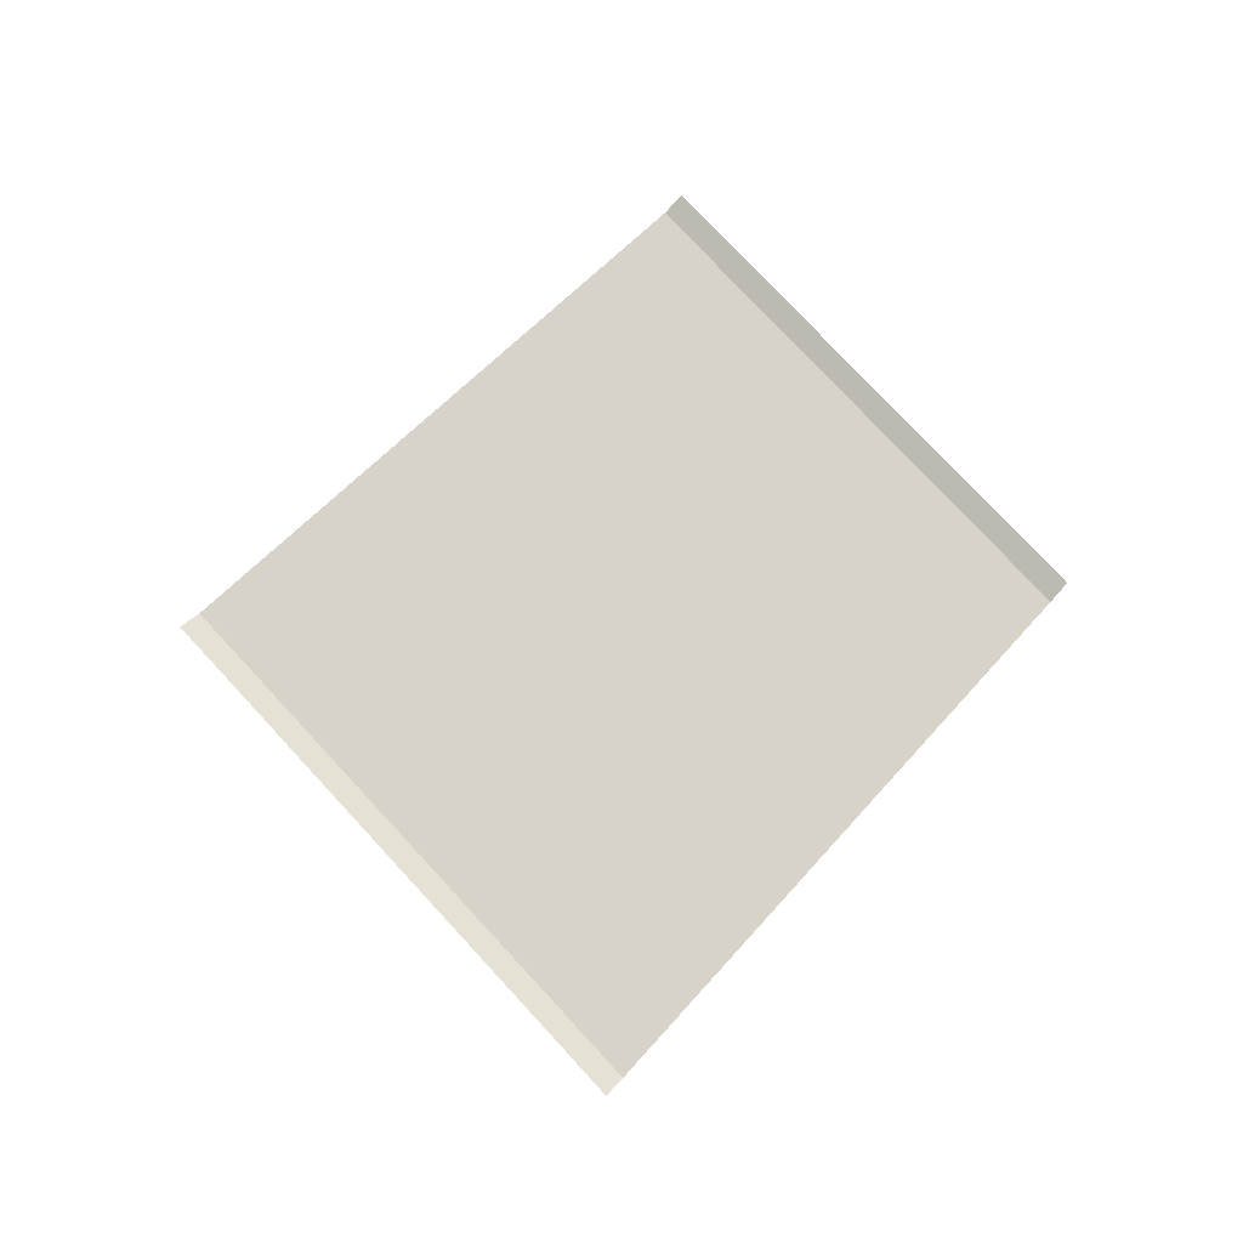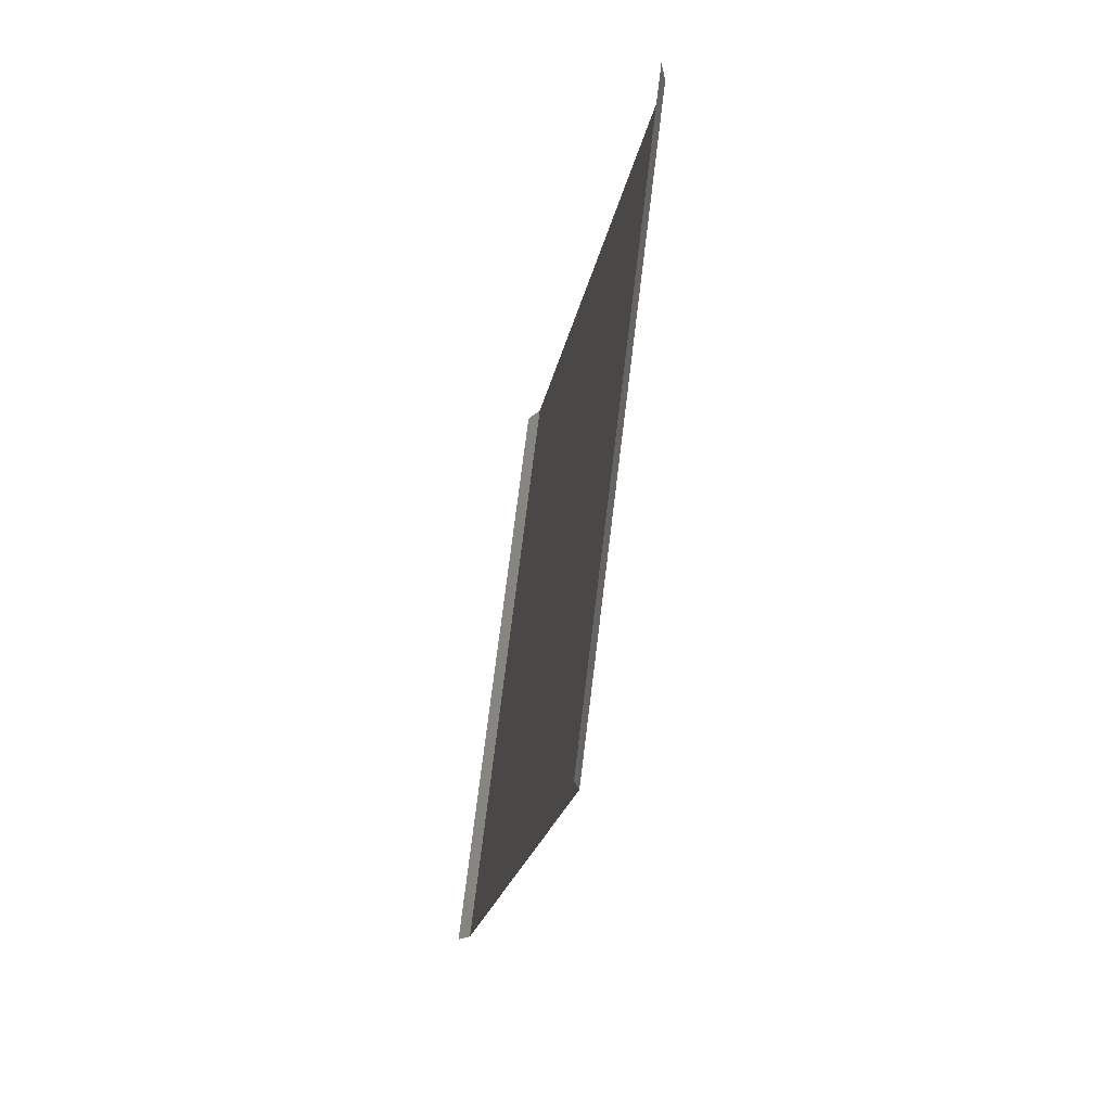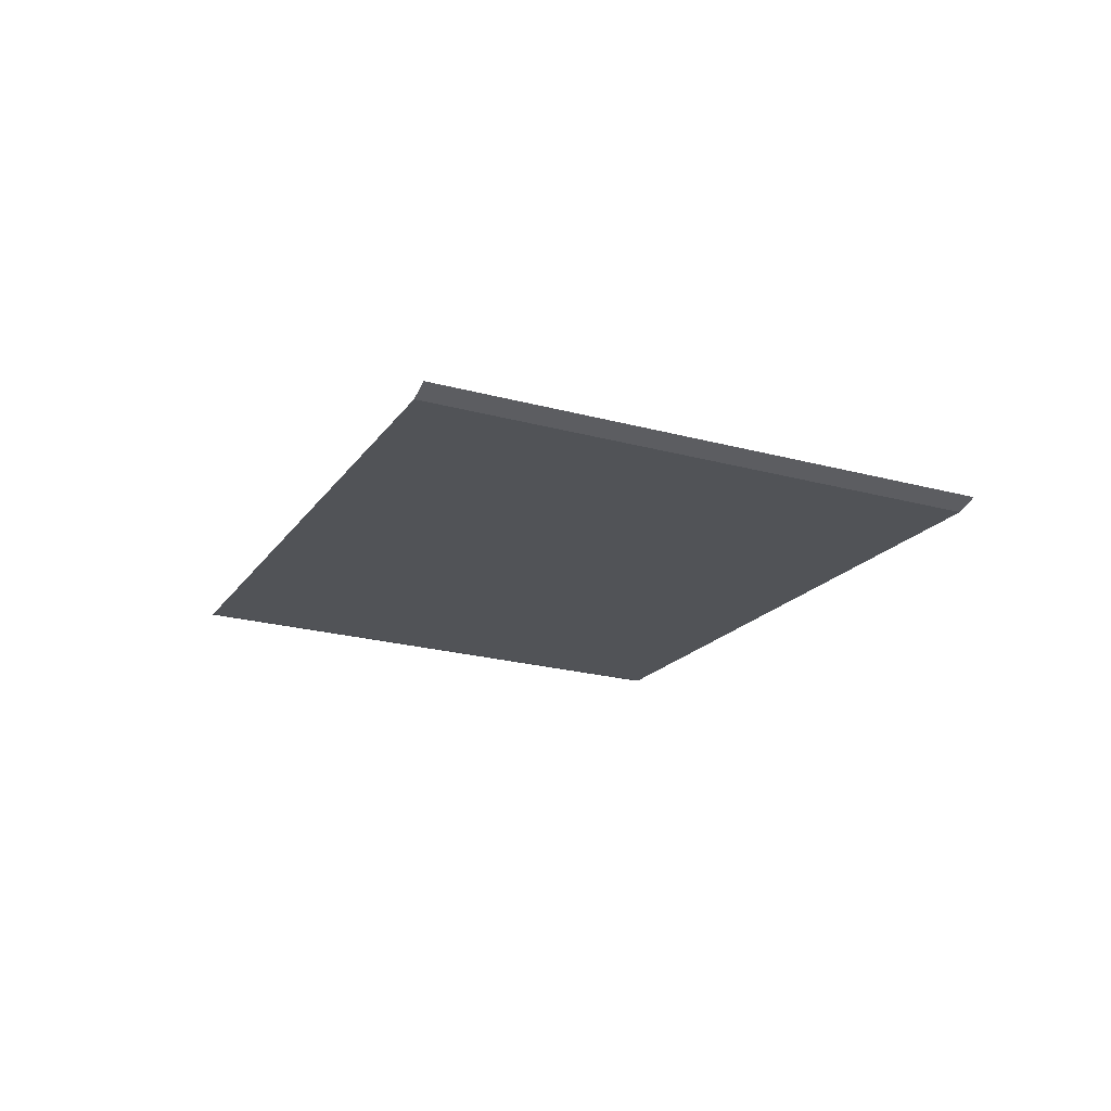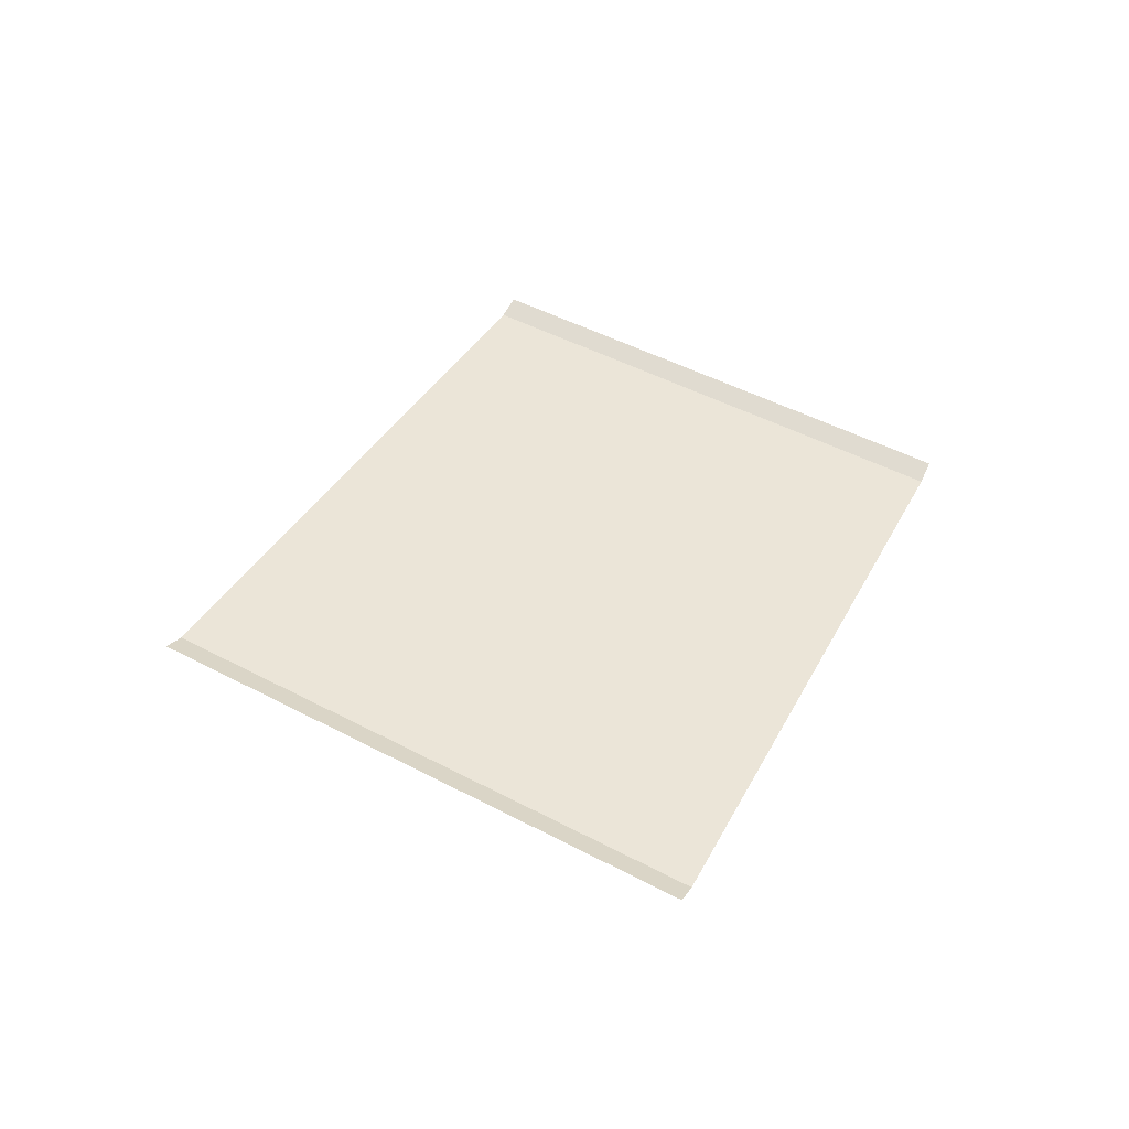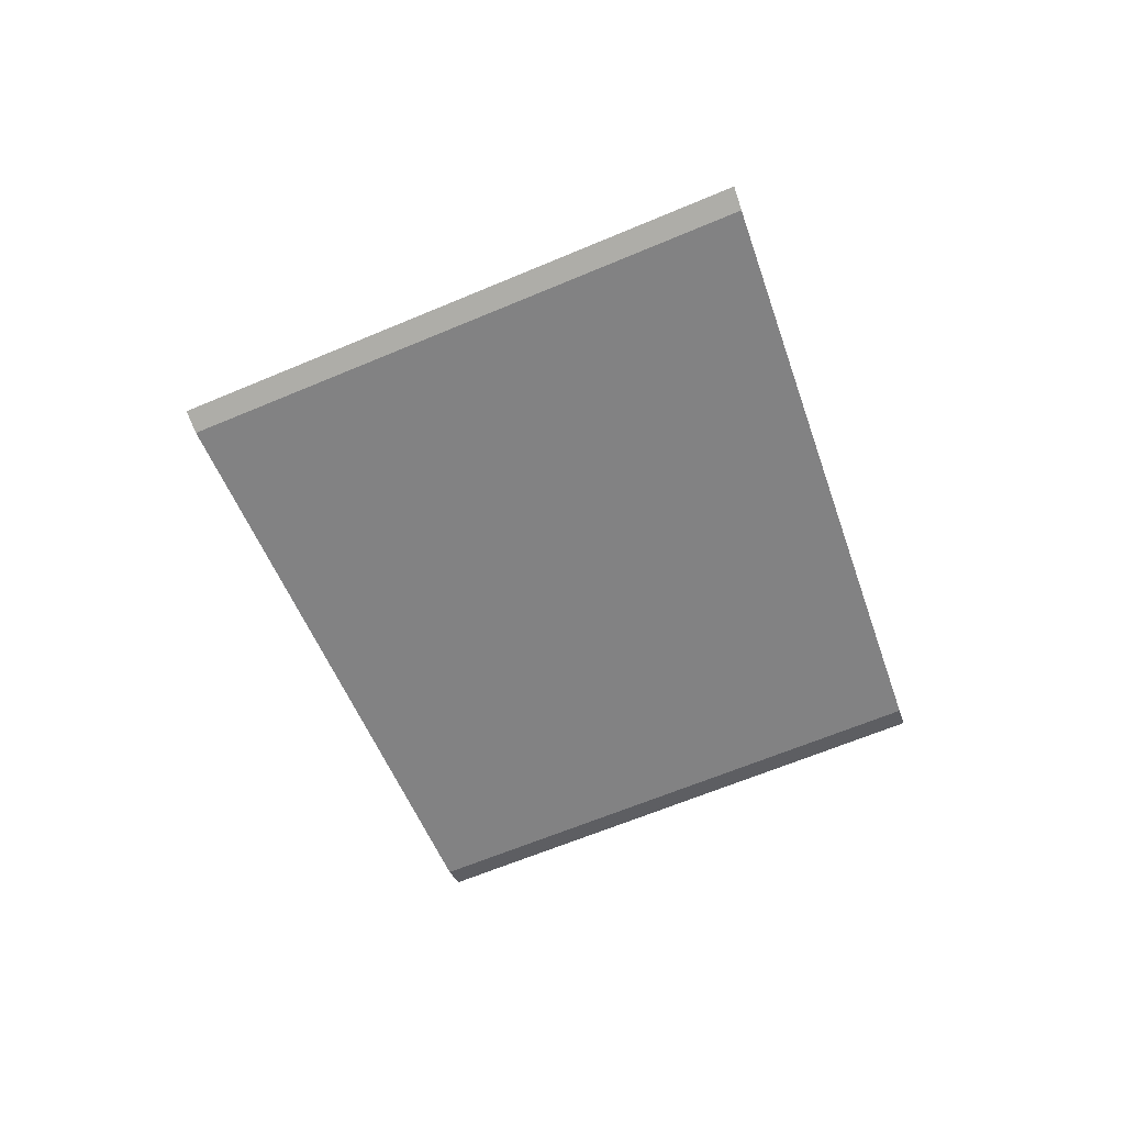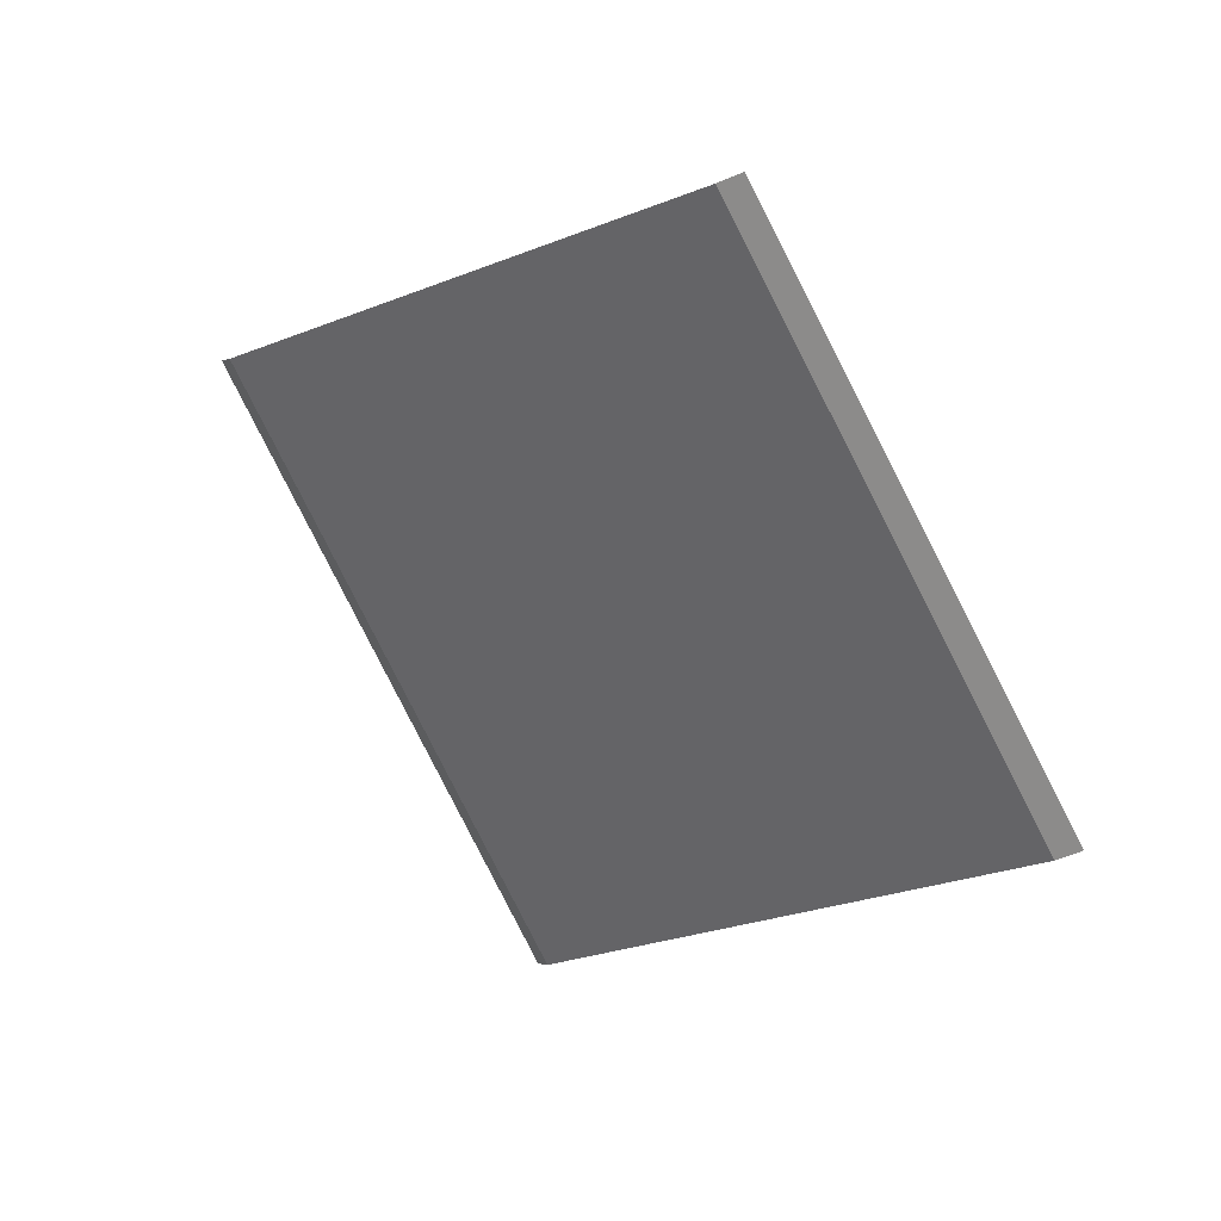
<metadata>
{"format":"obj","ext":"obj","renderer":"f3d","projection":"perspective","resolution":1024,"background":"white","views":[{"elev":76.1,"azim":101.1,"up":"+Z"},{"elev":-55.2,"azim":78.3,"up":"+Y"},{"elev":-22.2,"azim":28.3,"up":"+Z"},{"elev":45.7,"azim":85.4,"up":"+Z"},{"elev":-60.7,"azim":77.5,"up":"+Z"},{"elev":32.9,"azim":-140.2,"up":"+Y"}]}
</metadata>
<code>
o RoadBlock.016
v 17.83 -15.42 0.005179
v 17.77 -15.37 0.03328
v 18.69 -16.04 0.006287
v 18.96 -13.89 0.004977
v 18.89 -13.85 0.03308
v 19.87 -14.44 0.006032
v 20.77 -14.99 0.007087
v 20.84 -15.03 0.03535
v 19.55 -16.67 0.007394
v 19.61 -16.72 0.03566
f 4 2 1
f 7 6 3
f 9 8 7
f 4 5 2
f 4 1 6
f 1 3 6
f 3 9 7
f 9 10 8

</code>
